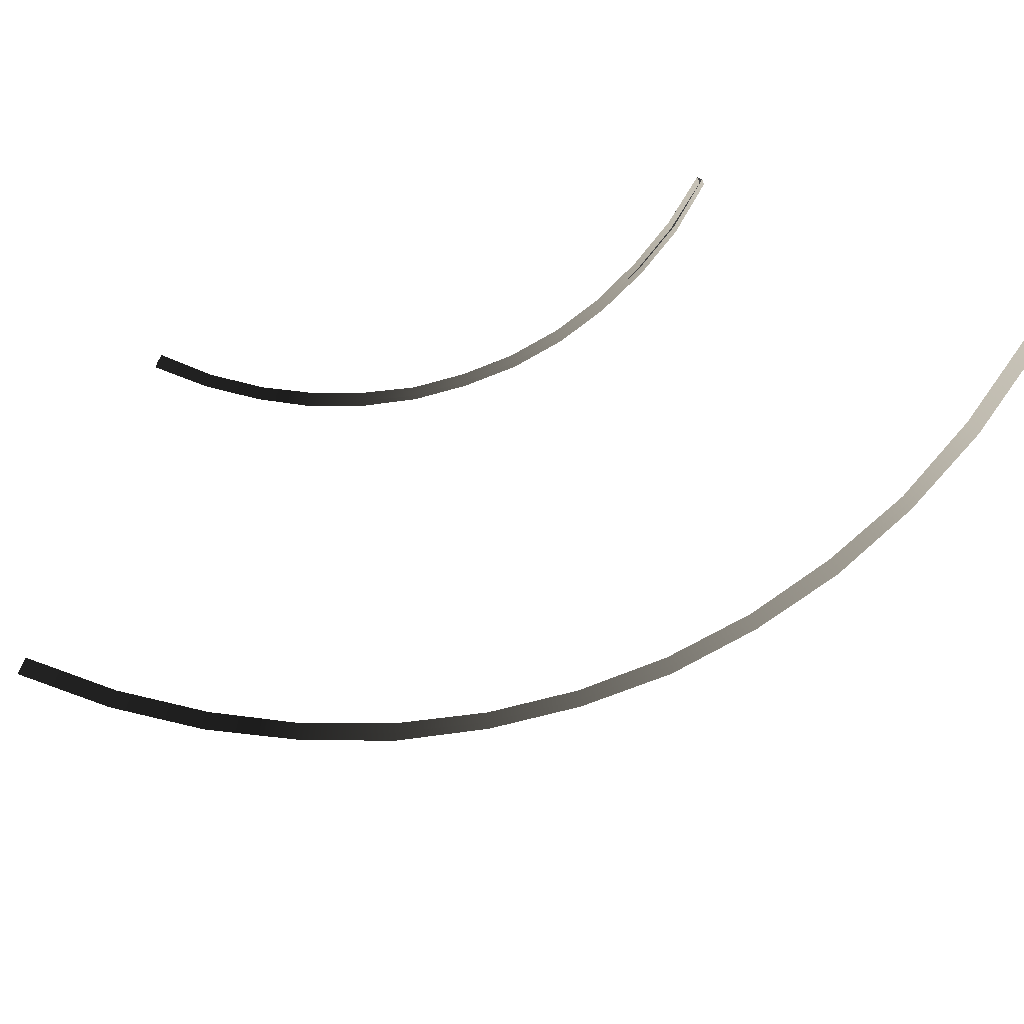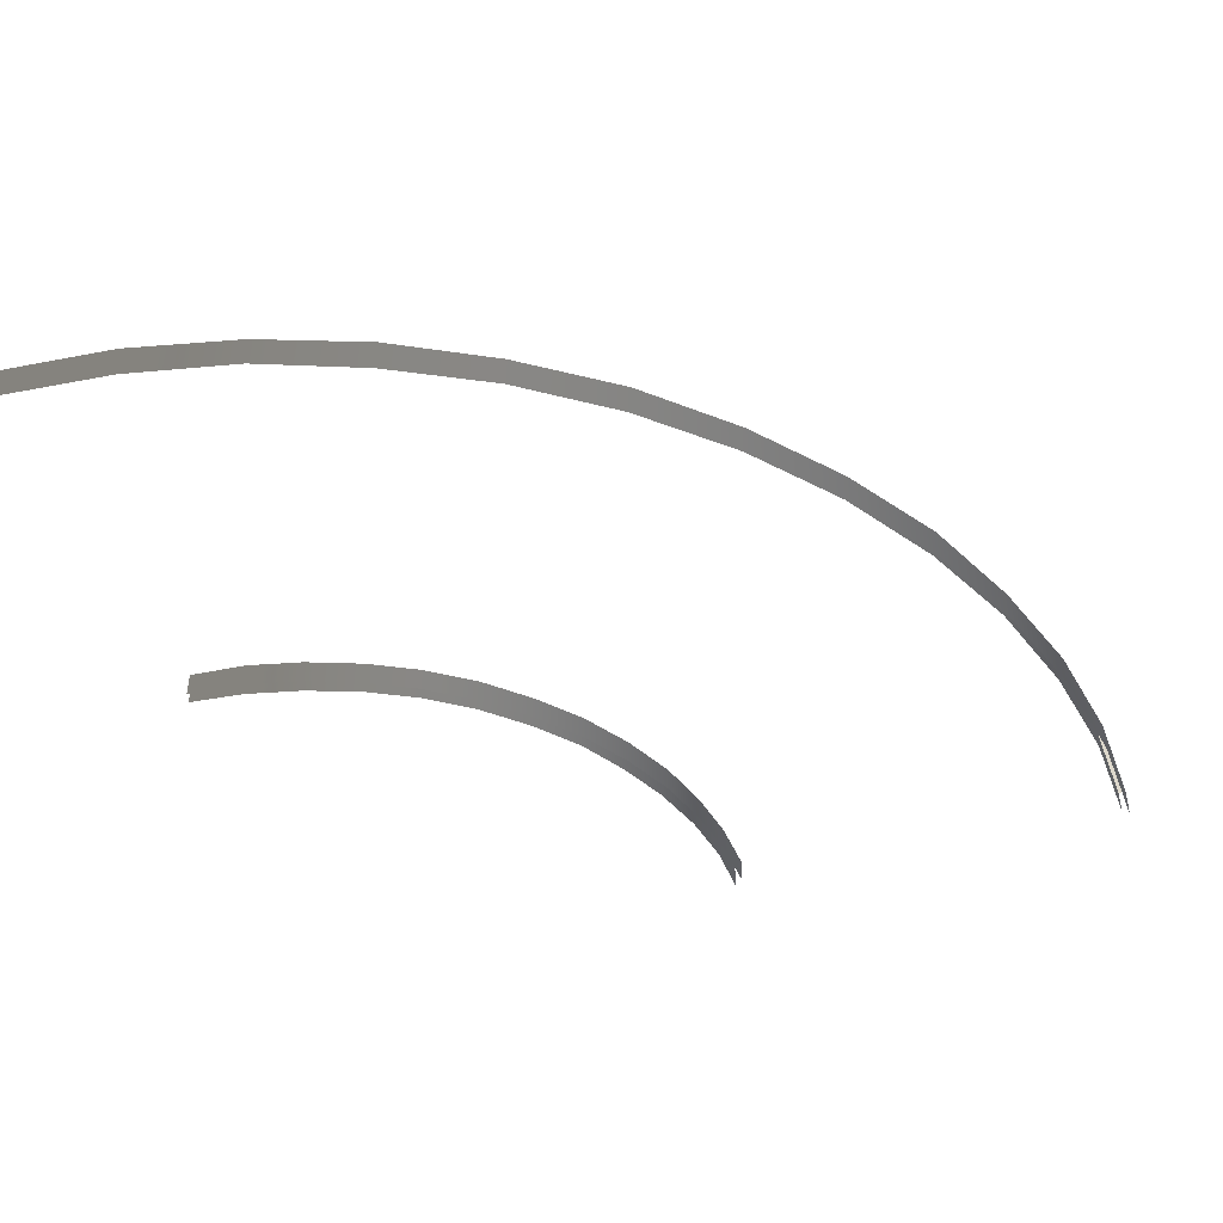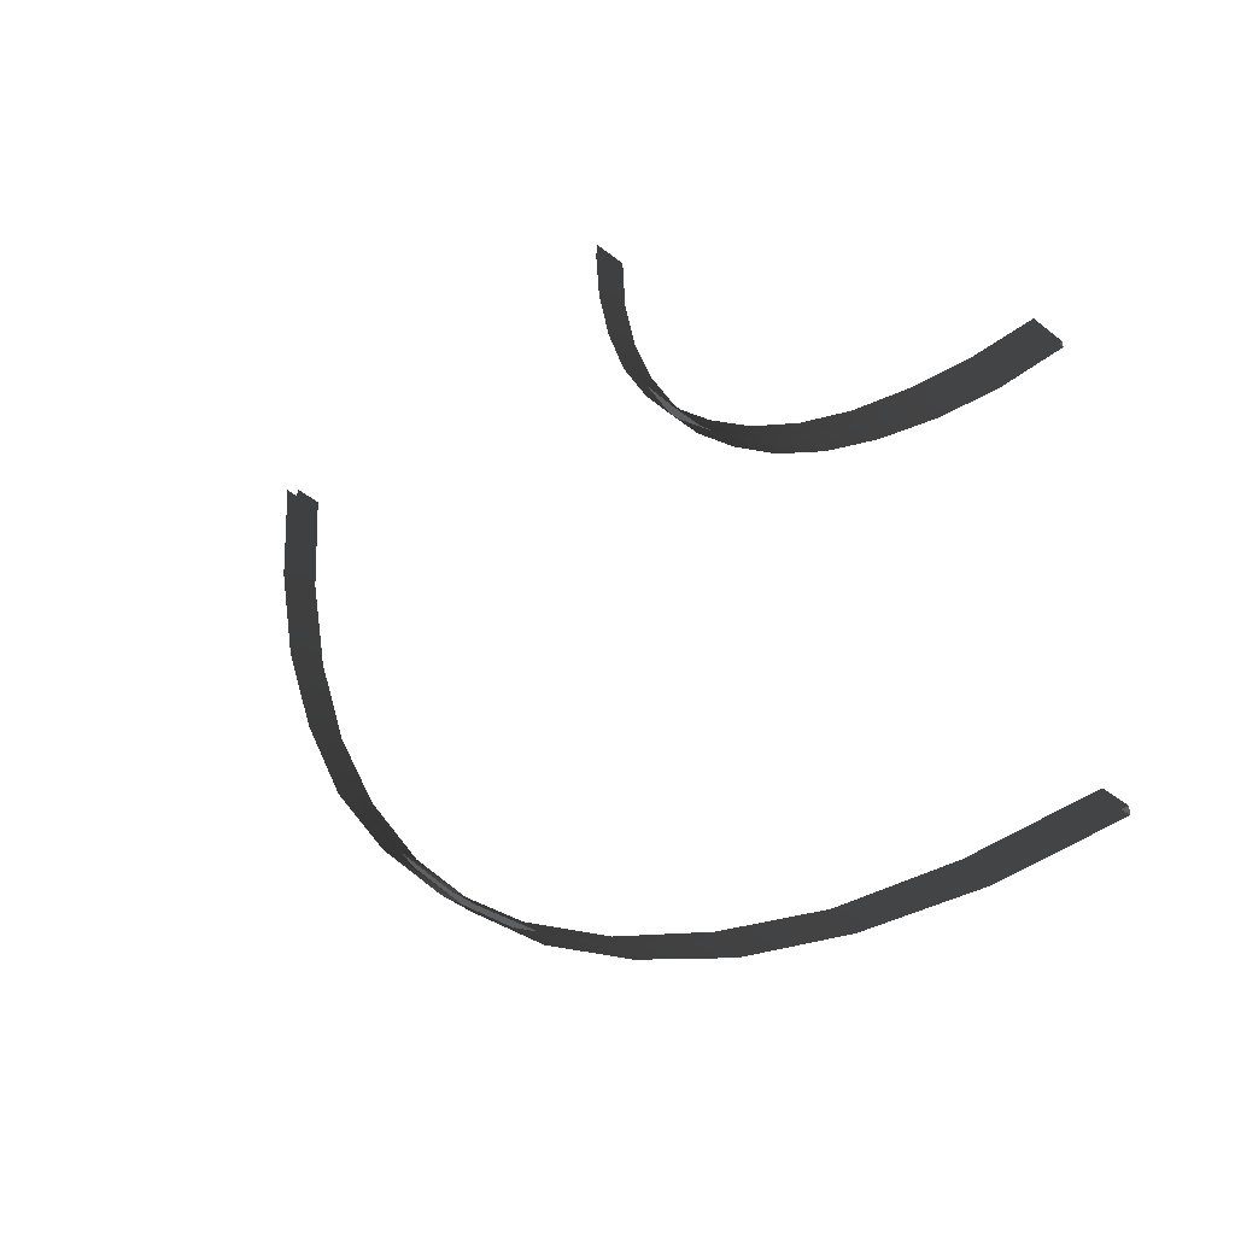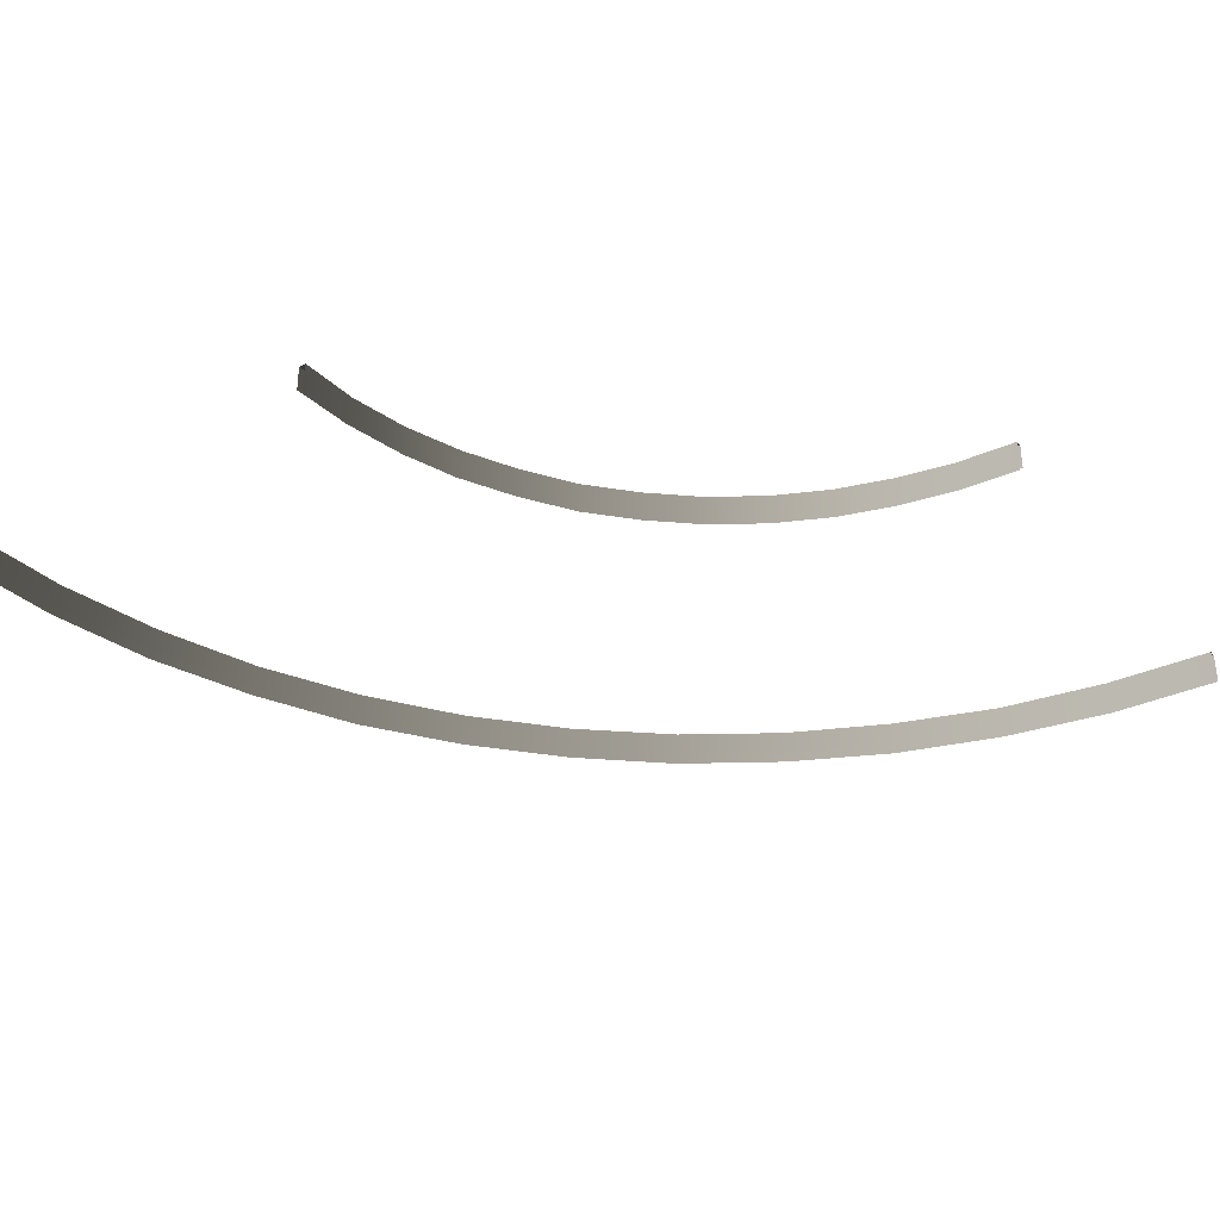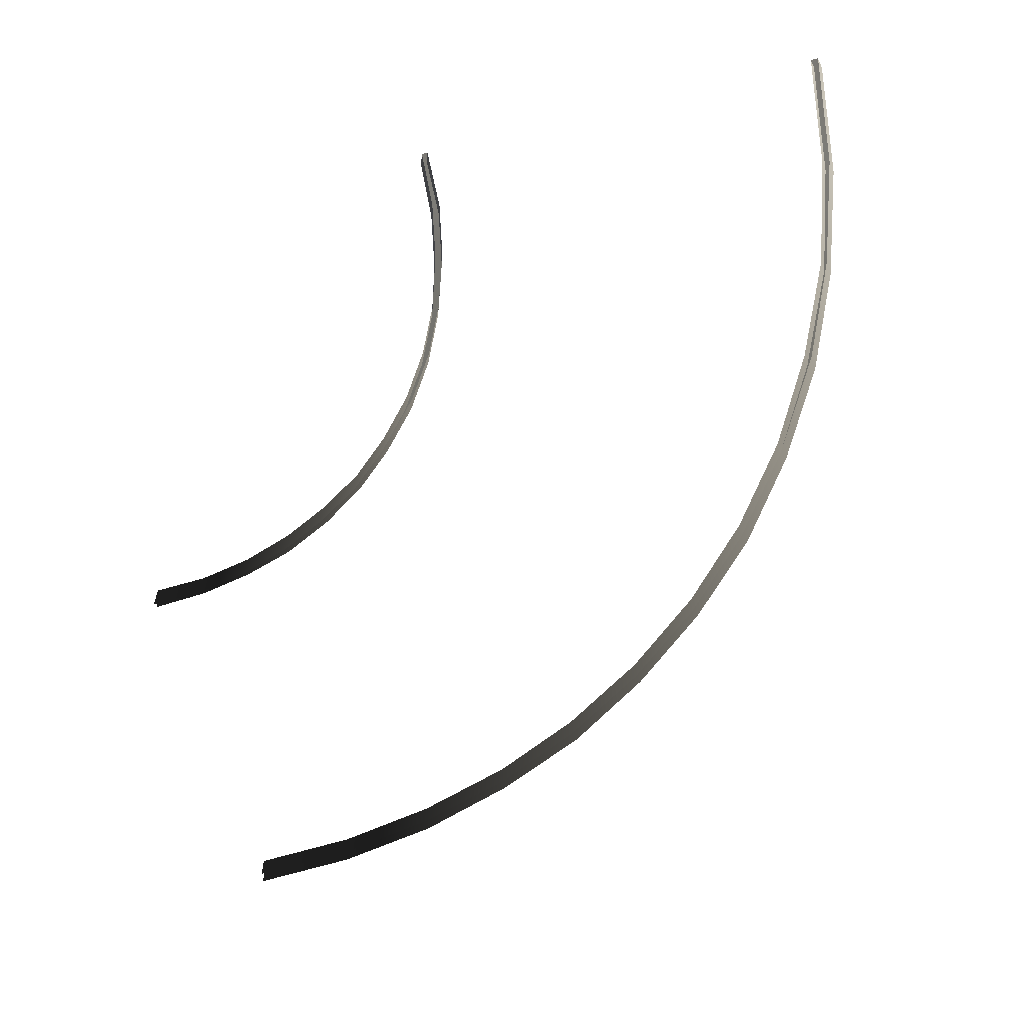
<metadata>
{"format":"obj","ext":"obj","renderer":"f3d","projection":"perspective","resolution":1024,"background":"white","views":[{"elev":-69.1,"azim":-116.2,"up":"+Z"},{"elev":-43.6,"azim":16.7,"up":"+Z"},{"elev":-42.0,"azim":-133.9,"up":"+Y"},{"elev":-34.3,"azim":-144.7,"up":"+Z"},{"elev":-60.8,"azim":-75.9,"up":"+Z"}]}
</metadata>
<code>
v -4.776 -2.53 0.04488
v -5.162 -3.721 0.592
v -4.776 -2.53 0.592
v -5.162 -3.721 0.04488
v -4.518 -1.275 0.04488
v -4.518 -1.275 0.592
v -4.422 0.0127 0.04488
v -4.422 0.0127 0.592
v -5.741 -4.879 0.592
v -5.741 -4.879 0.04488
v -4.776 -2.53 0.592
v -5.323 -3.688 0.592
v -4.905 -2.498 0.592
v -5.162 -3.721 0.592
v -4.518 -1.275 0.592
v -4.647 -1.242 0.592
v -4.422 0.0127 0.592
v -4.583 0.0127 0.592
v -5.87 -4.783 0.592
v -5.741 -4.879 0.592
v -4.905 -2.498 0.592
v -5.323 -3.688 -0.08385
v -4.905 -2.498 -0.08385
v -5.323 -3.688 0.592
v -4.647 -1.242 0.592
v -4.647 -1.242 -0.08385
v -4.583 0.0127 0.592
v -4.583 0.0127 -0.08385
v -5.87 -4.783 -0.08385
v -5.87 -4.783 0.592
v 3.785 -4.815 0.04488
v 4.268 -2.433 0.592
v 3.785 -4.815 0.592
v 4.268 -2.433 0.04488
v 3.013 -7.132 0.04488
v 3.013 -7.132 0.592
v 1.95 -9.288 0.04488
v 1.95 -9.288 0.592
v 4.429 0.0127 0.592
v 4.429 0.0127 0.04488
v 3.785 -4.815 0.592
v 4.429 -2.433 0.592
v 3.946 -4.847 0.592
v 4.268 -2.433 0.592
v 3.013 -7.132 0.592
v 3.141 -7.164 0.592
v 1.95 -9.288 0.592
v 2.079 -9.385 0.592
v 4.589 0.0127 0.592
v 4.429 0.0127 0.592
v 3.946 -4.847 0.592
v 4.429 -2.433 -0.08385
v 3.946 -4.847 -0.08385
v 4.429 -2.433 0.592
v 3.141 -7.164 0.592
v 3.141 -7.164 -0.08385
v 2.079 -9.385 0.592
v 2.079 -9.385 -0.08385
v 4.589 0.0127 -0.08385
v 4.589 0.0127 0.592
v -7.286 -6.874 0.04488
v -8.252 -7.743 0.592
v -7.286 -6.874 0.592
v -8.252 -7.743 0.04488
v -6.449 -5.941 0.04488
v -6.449 -5.941 0.592
v -5.741 -4.879 0.04488
v -5.741 -4.879 0.592
v -9.314 -8.451 0.592
v -9.314 -8.451 0.04488
v -7.286 -6.874 0.592
v -8.316 -7.615 0.592
v -7.383 -6.778 0.592
v -8.252 -7.743 0.592
v -6.449 -5.941 0.592
v -6.546 -5.845 0.592
v -5.741 -4.879 0.592
v -5.87 -4.783 0.592
v -9.378 -8.323 0.592
v -9.314 -8.451 0.592
v -7.383 -6.778 0.592
v -8.316 -7.615 -0.08385
v -7.383 -6.778 -0.08385
v -8.316 -7.615 0.592
v -6.546 -5.845 0.592
v -6.546 -5.845 -0.08385
v -5.87 -4.783 0.592
v -5.87 -4.783 -0.08385
v -9.378 -8.323 -0.08385
v -9.378 -8.323 0.592
v -1.01 -13.15 0.04488
v 0.5988 -11.32 0.592
v -1.01 -13.15 0.592
v 0.5988 -11.32 0.04488
v -2.845 -14.76 0.04488
v -2.845 -14.76 0.592
v -4.872 -16.11 0.04488
v -4.872 -16.11 0.592
v 1.95 -9.288 0.592
v 1.95 -9.288 0.04488
v -1.01 -13.15 0.592
v 0.6953 -11.41 0.592
v -0.9138 -13.25 0.592
v 0.5988 -11.32 0.592
v -2.845 -14.76 0.592
v -2.748 -14.89 0.592
v -4.872 -16.11 0.592
v -4.808 -16.24 0.592
v 2.079 -9.385 0.592
v 1.95 -9.288 0.592
v -0.9138 -13.25 0.592
v 0.6953 -11.41 -0.08385
v -0.9138 -13.25 -0.08385
v 0.6953 -11.41 0.592
v -2.748 -14.89 0.592
v -2.748 -14.89 -0.08385
v -4.808 -16.24 0.592
v -4.808 -16.24 -0.08385
v 2.079 -9.385 -0.08385
v 2.079 -9.385 0.592
v -11.66 -9.417 0.04488
v -12.89 -9.674 0.592
v -11.66 -9.417 0.592
v -12.89 -9.674 0.04488
v -10.44 -8.999 0.04488
v -10.44 -8.999 0.592
v -9.314 -8.451 0.04488
v -9.314 -8.451 0.592
v -14.17 -9.739 0.592
v -14.17 -9.739 0.04488
v -11.66 -9.417 0.592
v -12.92 -9.513 0.592
v -11.7 -9.256 0.592
v -12.89 -9.674 0.592
v -10.44 -8.999 0.592
v -10.5 -8.87 0.592
v -9.314 -8.451 0.592
v -9.378 -8.323 0.592
v -14.17 -9.61 0.592
v -14.17 -9.739 0.592
v -11.7 -9.256 0.592
v -12.92 -9.513 -0.08385
v -11.7 -9.256 -0.08385
v -12.92 -9.513 0.592
v -10.5 -8.87 0.592
v -10.5 -8.87 -0.08385
v -9.378 -8.323 0.592
v -9.378 -8.323 -0.08385
v -14.17 -9.61 -0.08385
v -14.17 -9.61 0.592
v -9.346 -17.98 0.04488
v -7.061 -17.17 0.592
v -9.346 -17.98 0.592
v -7.061 -17.17 0.04488
v -11.76 -18.43 0.04488
v -11.76 -18.43 0.592
v -14.17 -18.59 0.04488
v -14.17 -18.59 0.592
v -4.872 -16.11 0.592
v -4.872 -16.11 0.04488
v -9.346 -17.98 0.592
v -6.996 -17.33 0.592
v -9.314 -18.11 0.592
v -7.061 -17.17 0.592
v -11.76 -18.43 0.592
v -11.73 -18.59 0.592
v -14.17 -18.59 0.592
v -14.17 -18.75 0.592
v -4.808 -16.24 0.592
v -4.872 -16.11 0.592
v -9.314 -18.11 0.592
v -6.996 -17.33 -0.08385
v -9.314 -18.11 -0.08385
v -6.996 -17.33 0.592
v -11.73 -18.59 0.592
v -11.73 -18.59 -0.08385
v -14.17 -18.75 0.592
v -14.17 -18.75 -0.08385
v -4.808 -16.24 -0.08385
v -4.808 -16.24 0.592
g DTv2-48mTurn90_(M)_(4)_1853_12
f 1 3 2
f 2 4 1
f 3 1 5
f 5 6 3
f 6 5 7
f 7 8 6
f 4 2 9
f 9 10 4
f 11 13 12
f 12 14 11
f 13 11 15
f 15 16 13
f 16 15 17
f 17 18 16
f 14 12 19
f 19 20 14
f 21 23 22
f 22 24 21
f 23 21 25
f 25 26 23
f 26 25 27
f 27 28 26
f 24 22 29
f 29 30 24
f 31 33 32
f 32 34 31
f 33 31 35
f 35 36 33
f 36 35 37
f 37 38 36
f 34 32 39
f 39 40 34
f 41 43 42
f 42 44 41
f 43 41 45
f 45 46 43
f 46 45 47
f 47 48 46
f 44 42 49
f 49 50 44
f 51 53 52
f 52 54 51
f 53 51 55
f 55 56 53
f 56 55 57
f 57 58 56
f 54 52 59
f 59 60 54
f 61 63 62
f 62 64 61
f 63 61 65
f 65 66 63
f 66 65 67
f 67 68 66
f 64 62 69
f 69 70 64
f 71 73 72
f 72 74 71
f 73 71 75
f 75 76 73
f 76 75 77
f 77 78 76
f 74 72 79
f 79 80 74
f 81 83 82
f 82 84 81
f 83 81 85
f 85 86 83
f 86 85 87
f 87 88 86
f 84 82 89
f 89 90 84
f 91 93 92
f 92 94 91
f 93 91 95
f 95 96 93
f 96 95 97
f 97 98 96
f 94 92 99
f 99 100 94
f 101 103 102
f 102 104 101
f 103 101 105
f 105 106 103
f 106 105 107
f 107 108 106
f 104 102 109
f 109 110 104
f 111 113 112
f 112 114 111
f 113 111 115
f 115 116 113
f 116 115 117
f 117 118 116
f 114 112 119
f 119 120 114
f 121 123 122
f 122 124 121
f 123 121 125
f 125 126 123
f 126 125 127
f 127 128 126
f 124 122 129
f 129 130 124
f 131 133 132
f 132 134 131
f 133 131 135
f 135 136 133
f 136 135 137
f 137 138 136
f 134 132 139
f 139 140 134
f 141 143 142
f 142 144 141
f 143 141 145
f 145 146 143
f 146 145 147
f 147 148 146
f 144 142 149
f 149 150 144
f 151 153 152
f 152 154 151
f 153 151 155
f 155 156 153
f 156 155 157
f 157 158 156
f 154 152 159
f 159 160 154
f 161 163 162
f 162 164 161
f 163 161 165
f 165 166 163
f 166 165 167
f 167 168 166
f 164 162 169
f 169 170 164
f 171 173 172
f 172 174 171
f 173 171 175
f 175 176 173
f 176 175 177
f 177 178 176
f 174 172 179
f 179 180 174

</code>
